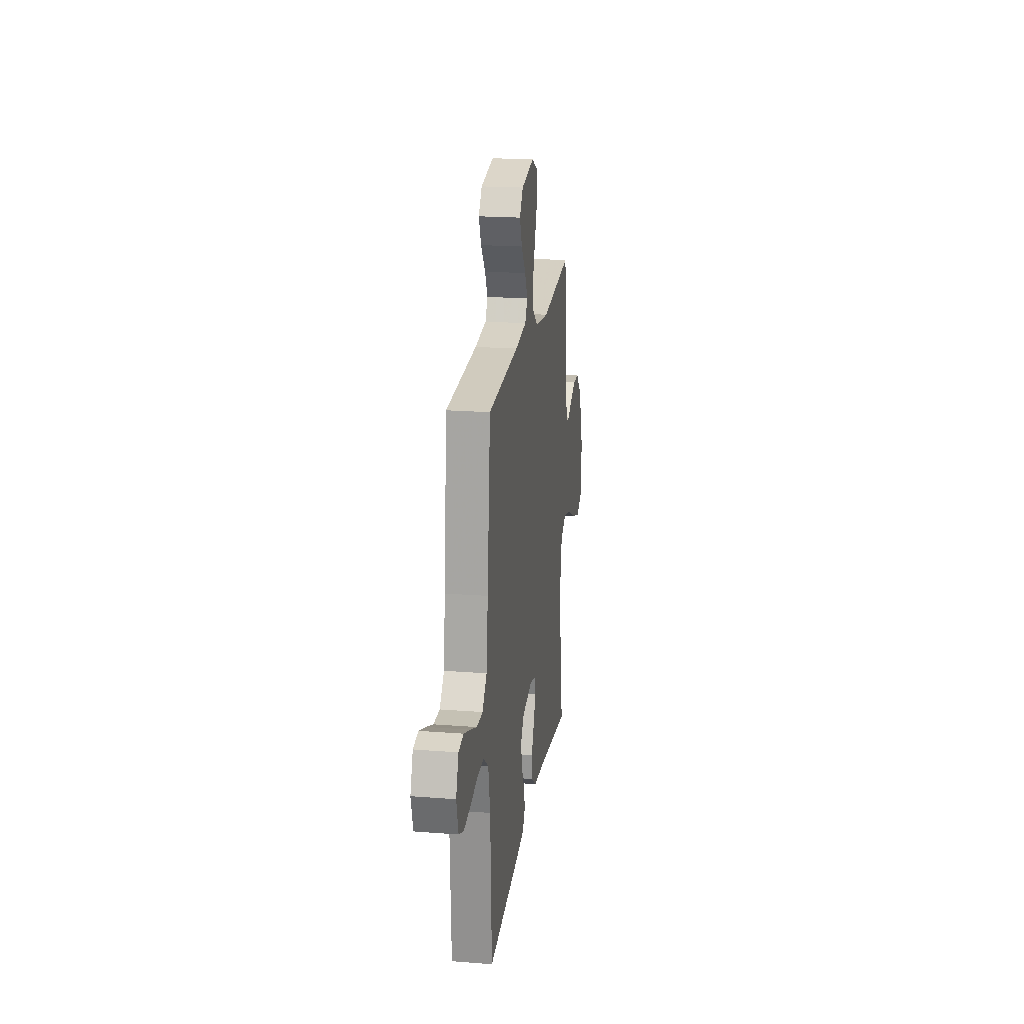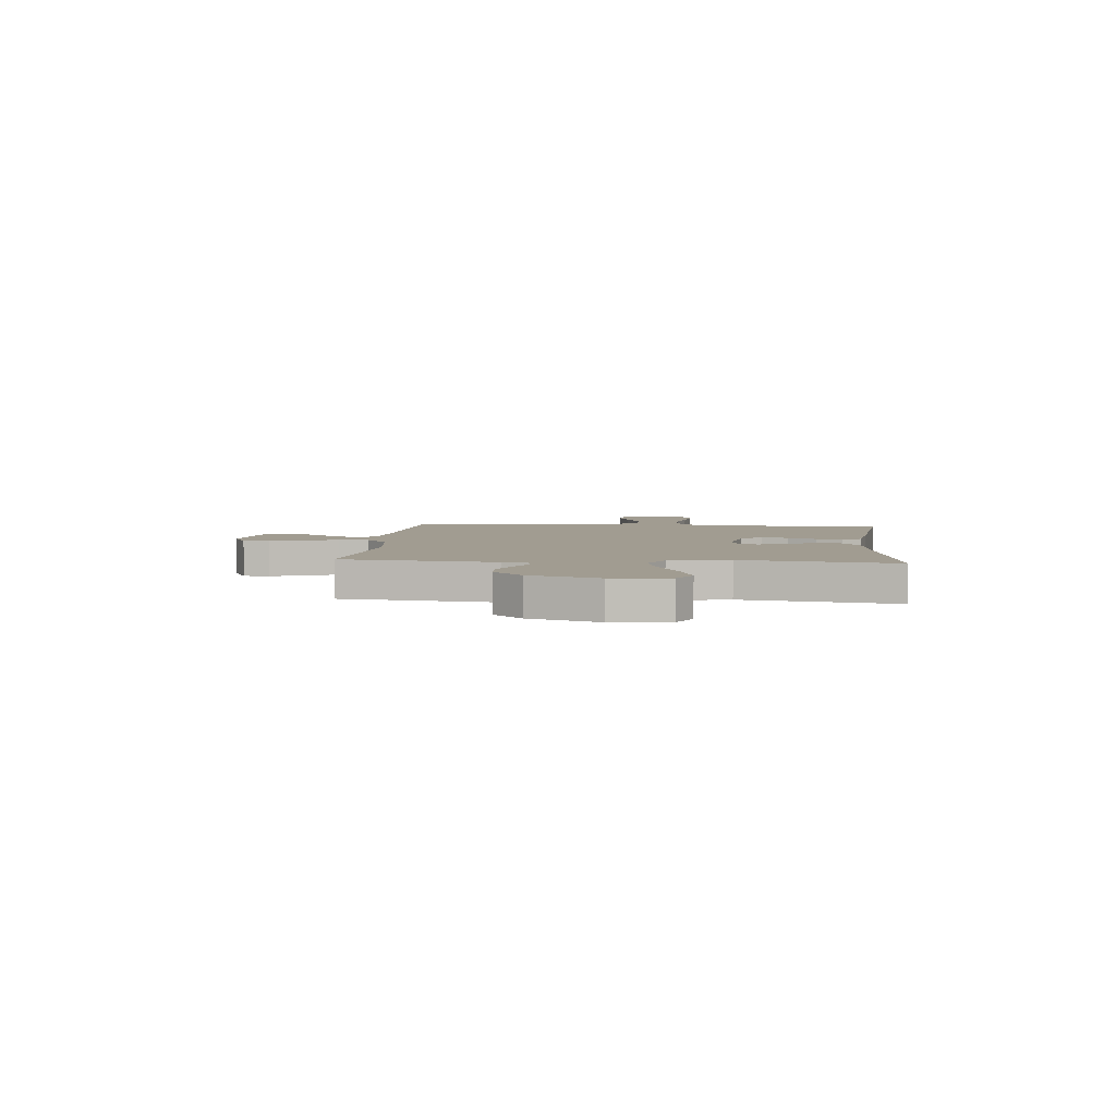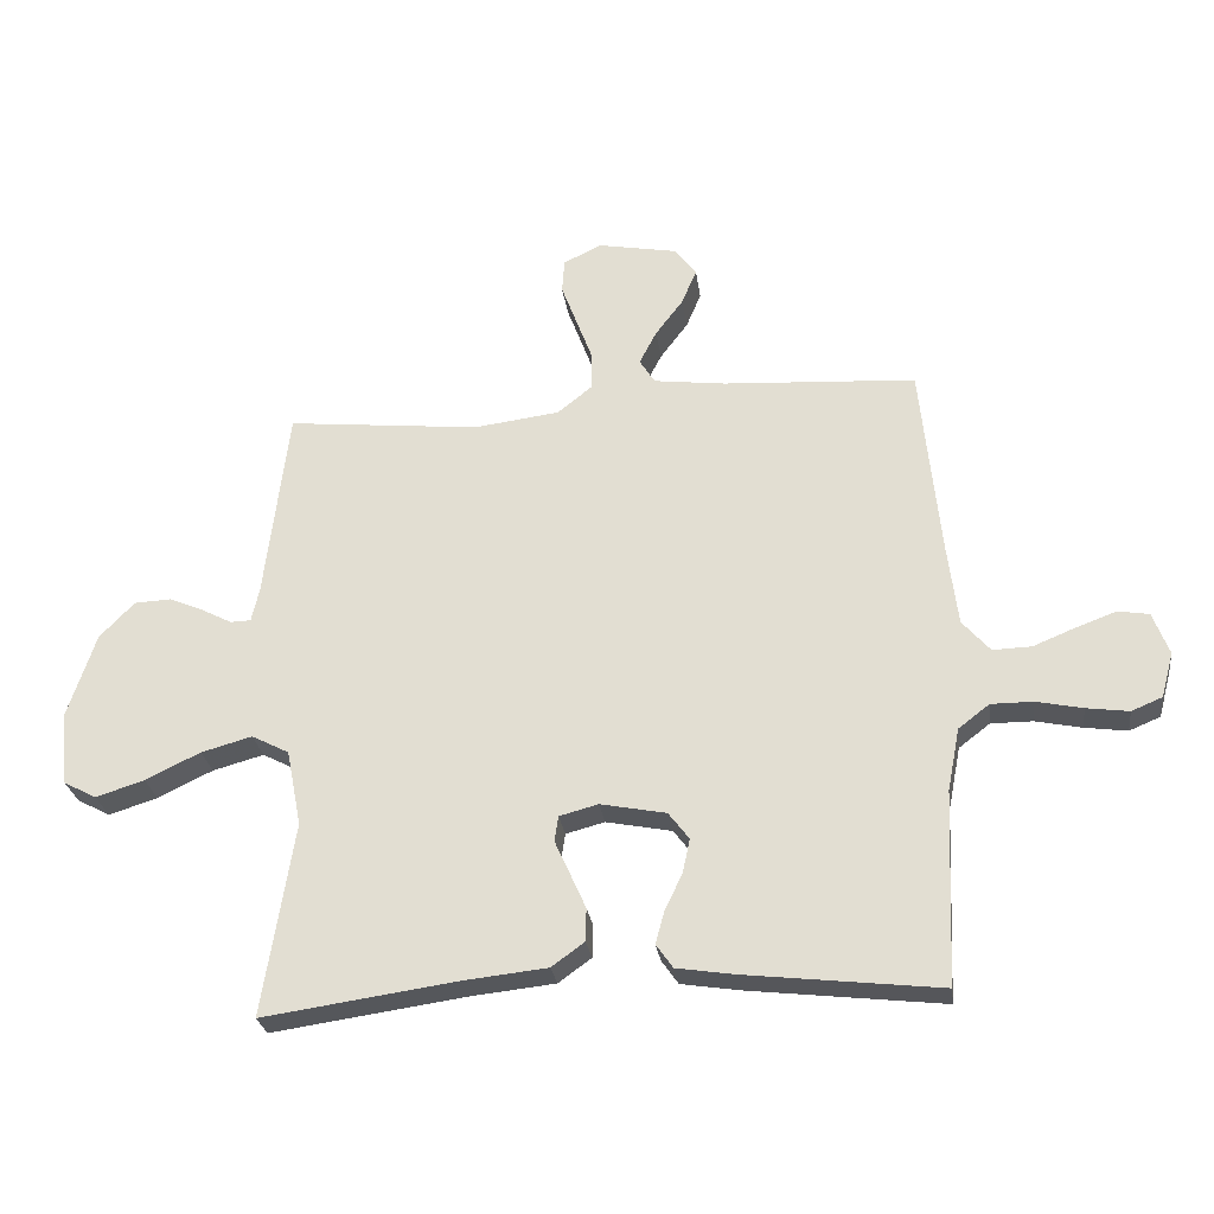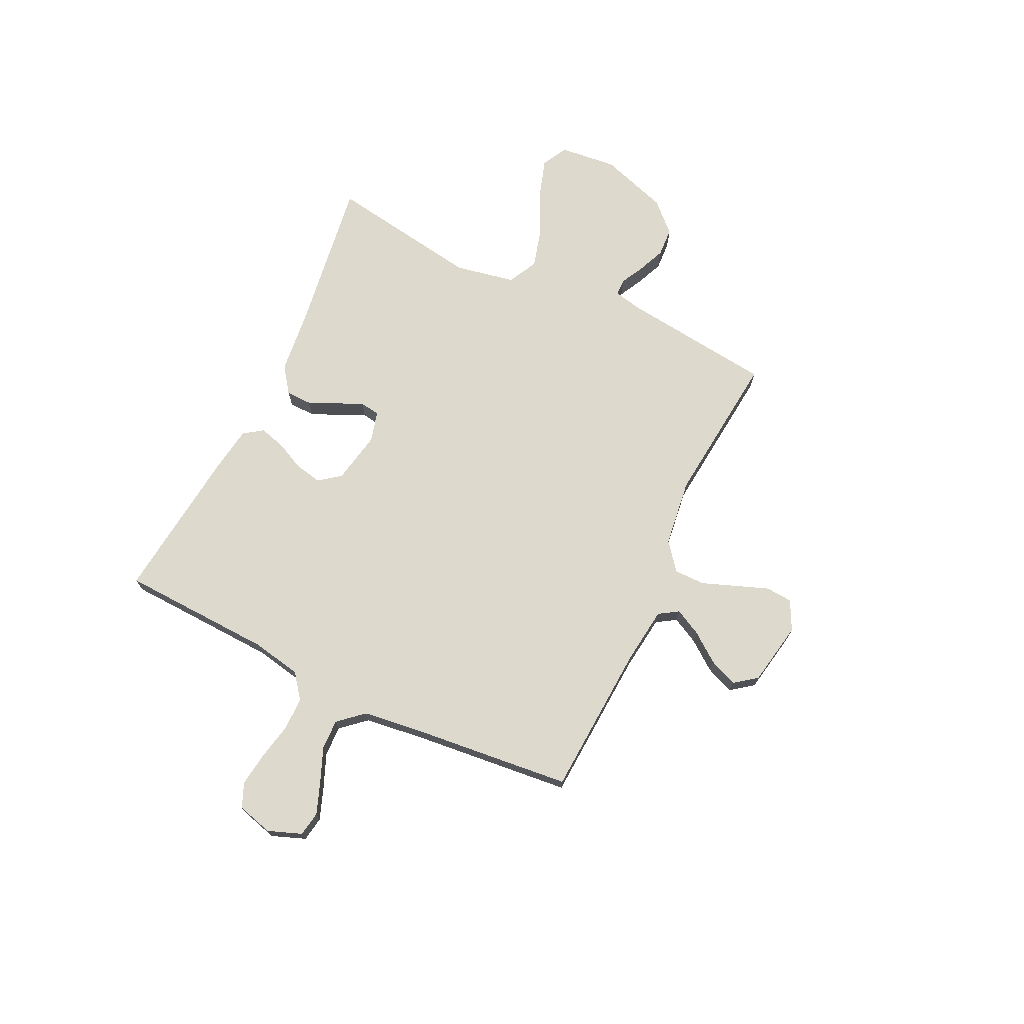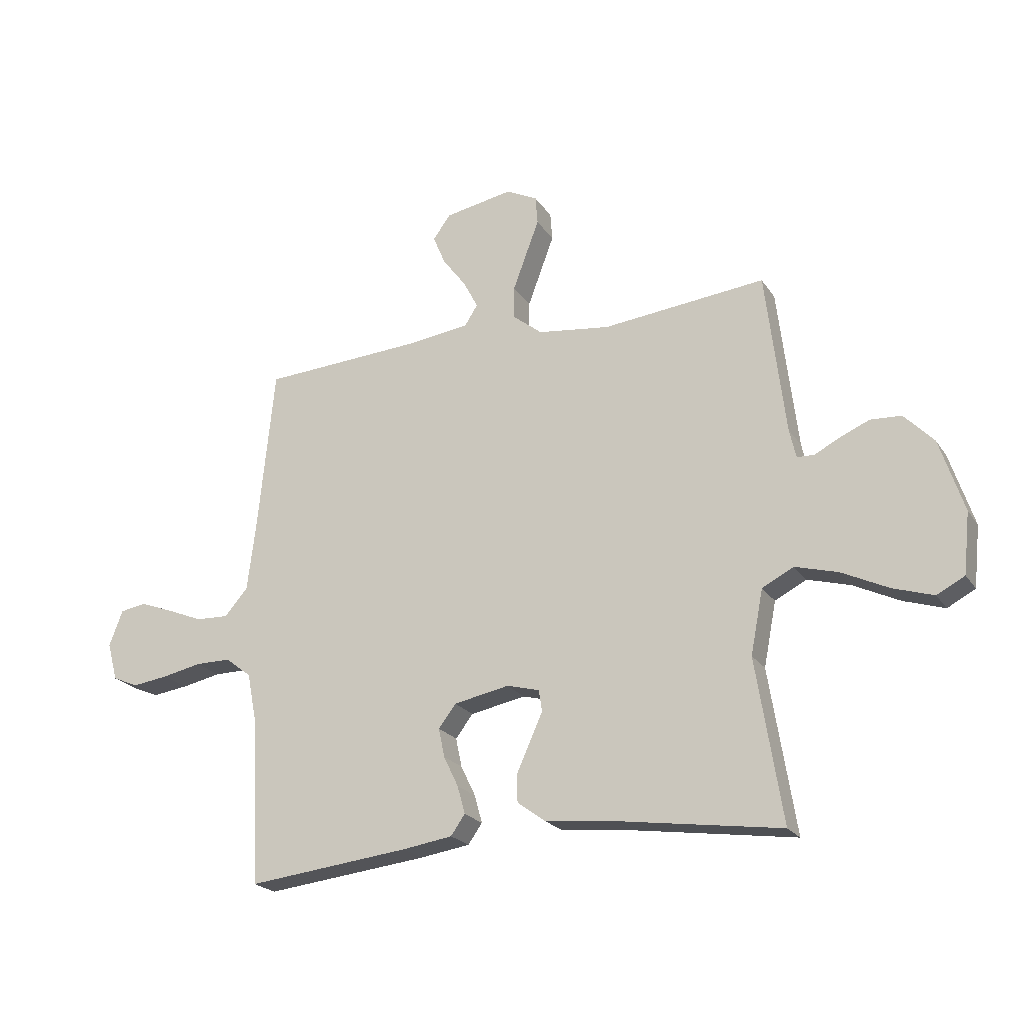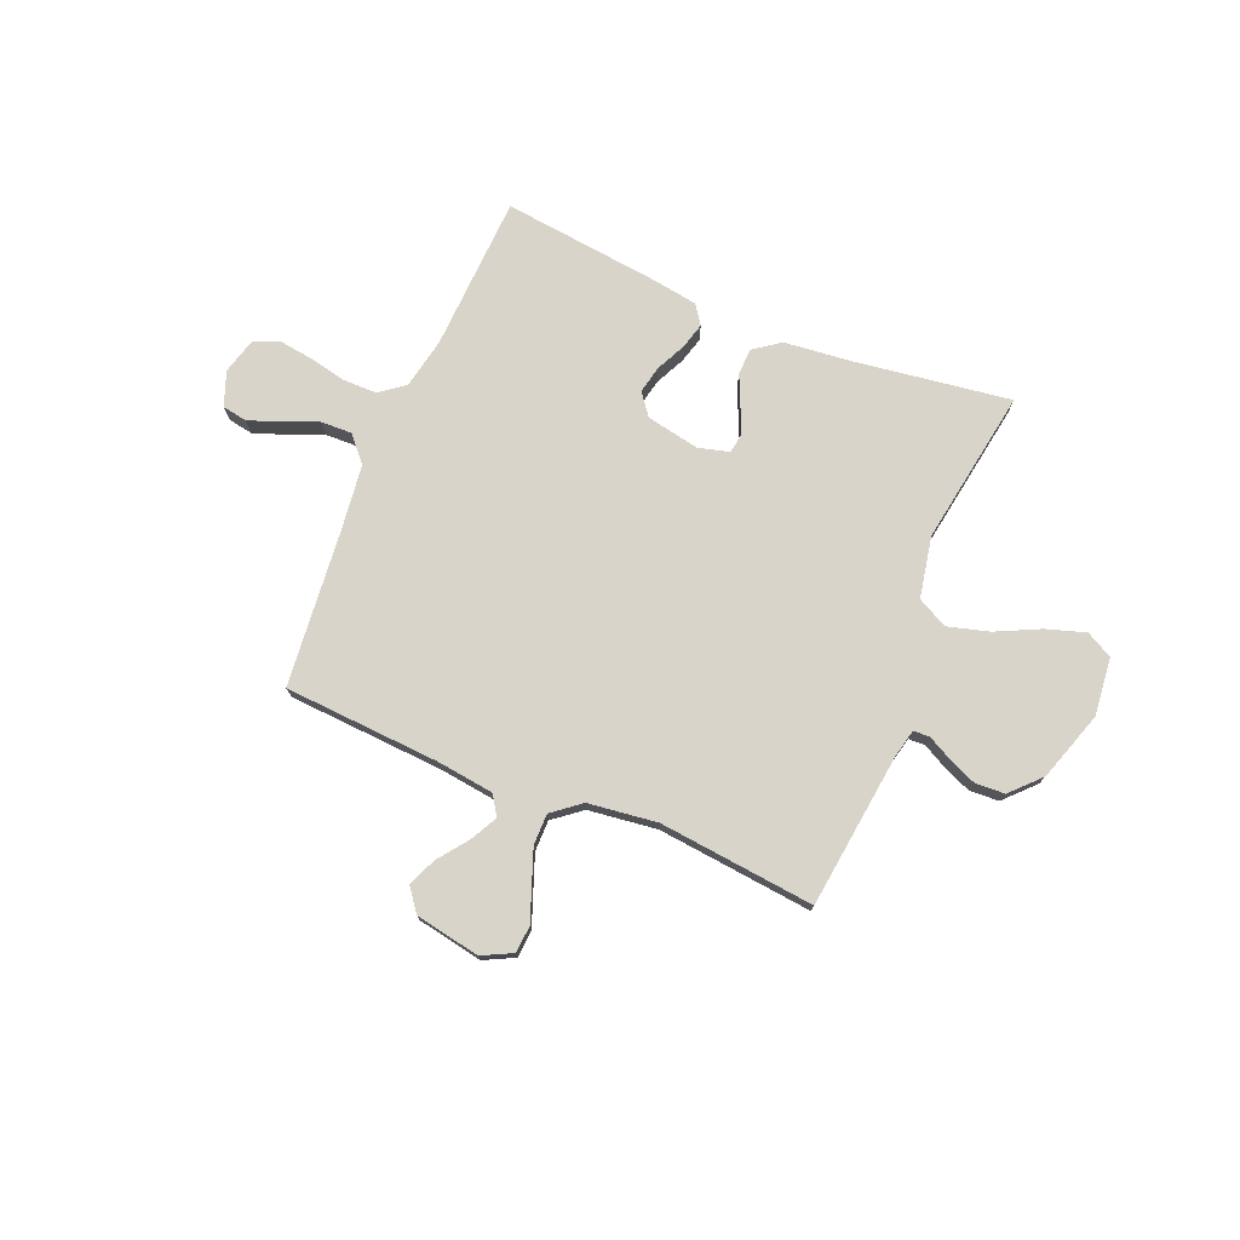
<metadata>
{"format":"obj","ext":"obj","renderer":"f3d","projection":"perspective","resolution":1024,"background":"white","views":[{"elev":20.3,"azim":-81.9,"up":"+Z"},{"elev":4.5,"azim":95.2,"up":"+Y"},{"elev":-27.0,"azim":-172.4,"up":"+Z"},{"elev":72.0,"azim":-64.5,"up":"+Y"},{"elev":-21.8,"azim":24.6,"up":"+Z"},{"elev":75.2,"azim":22.6,"up":"+Y"}]}
</metadata>
<code>
v -0.5 0.07 -0.5
v -0.513 0.07 -0.2
v -0.532 0.07 -0.103
v -0.58 0.07 -0.066
v -0.645 0.07 -0.066
v -0.717 0.07 -0.081
v -0.783 0.07 -0.09
v -0.831 0.07 -0.07
v -0.85 0.07 0
v -0.825 0.07 0.066
v -0.777 0.07 0.074
v -0.715 0.07 0.051
v -0.649 0.07 0.024
v -0.589 0.07 0.022
v -0.546 0.07 0.071
v -0.53 0.07 0.2
v -0.5 0.07 0.5
v -0.2 0.07 0.518
v -0.089 0.07 0.532
v -0.065 0.07 0.57
v -0.092 0.07 0.622
v -0.135 0.07 0.679
v -0.158 0.07 0.734
v -0.125 0.07 0.778
v 0 0.07 0.801
v 0.058 0.07 0.772
v 0.062 0.07 0.72
v 0.038 0.07 0.656
v 0.013 0.07 0.589
v 0.013 0.07 0.529
v 0.067 0.07 0.486
v 0.2 0.07 0.469
v 0.5 0.07 0.5
v 0.536 0.07 0.2
v 0.548 0.07 0.147
v 0.58 0.07 0.146
v 0.626 0.07 0.17
v 0.68 0.07 0.193
v 0.737 0.07 0.19
v 0.791 0.07 0.134
v 0.835 0.07 0
v 0.823 0.07 -0.112
v 0.772 0.07 -0.139
v 0.697 0.07 -0.115
v 0.612 0.07 -0.074
v 0.533 0.07 -0.052
v 0.475 0.07 -0.082
v 0.452 0.07 -0.2
v 0.5 0.07 -0.5
v 0.2 0.07 -0.457
v 0.07 0.07 -0.443
v 0.019 0.07 -0.406
v 0.018 0.07 -0.355
v 0.043 0.07 -0.299
v 0.066 0.07 -0.248
v 0.06 0.07 -0.209
v 0 0.07 -0.193
v -0.102 0.07 -0.213
v -0.134 0.07 -0.255
v -0.123 0.07 -0.308
v -0.096 0.07 -0.364
v -0.082 0.07 -0.415
v -0.108 0.07 -0.452
v -0.2 0.07 -0.466
v -0.5 0 -0.5
v -0.513 0 -0.2
v -0.532 0 -0.103
v -0.58 0 -0.066
v -0.645 0 -0.066
v -0.717 0 -0.081
v -0.783 0 -0.09
v -0.831 0 -0.07
v -0.85 0 0
v -0.825 0 0.066
v -0.777 0 0.074
v -0.715 0 0.051
v -0.649 0 0.024
v -0.589 0 0.022
v -0.546 0 0.071
v -0.53 0 0.2
v -0.5 0 0.5
v -0.2 0 0.518
v -0.089 0 0.532
v -0.065 0 0.57
v -0.092 0 0.622
v -0.135 0 0.679
v -0.158 0 0.734
v -0.125 0 0.778
v 0 0 0.801
v 0.058 0 0.772
v 0.062 0 0.72
v 0.038 0 0.656
v 0.013 0 0.589
v 0.013 0 0.529
v 0.067 0 0.486
v 0.2 0 0.469
v 0.5 0 0.5
v 0.536 0 0.2
v 0.548 0 0.147
v 0.58 0 0.146
v 0.626 0 0.17
v 0.68 0 0.193
v 0.737 0 0.19
v 0.791 0 0.134
v 0.835 0 0
v 0.823 0 -0.112
v 0.772 0 -0.139
v 0.697 0 -0.115
v 0.612 0 -0.074
v 0.533 0 -0.052
v 0.475 0 -0.082
v 0.452 0 -0.2
v 0.5 0 -0.5
v 0.2 0 -0.457
v 0.07 0 -0.443
v 0.019 0 -0.406
v 0.018 0 -0.355
v 0.043 0 -0.299
v 0.066 0 -0.248
v 0.06 0 -0.209
v 0 0 -0.193
v -0.102 0 -0.213
v -0.134 0 -0.255
v -0.123 0 -0.308
v -0.096 0 -0.364
v -0.082 0 -0.415
v -0.108 0 -0.452
v -0.2 0 -0.466
f 64 1 2
f 63 64 2
f 62 63 2
f 61 62 2
f 60 61 2
f 59 60 2 3
f 58 59 3 4
f 57 58 4
f 53 54 55
f 52 53 55
f 51 52 55
f 50 51 55
f 50 55 56
f 49 50 56
f 48 49 56
f 47 48 56 57
f 43 44 45
f 42 43 45
f 41 42 45
f 40 41 45
f 39 40 45
f 38 39 45
f 37 38 45
f 36 37 45
f 35 36 45 46
f 47 57 4
f 46 47 4
f 35 46 4
f 34 35 4
f 26 27 28
f 25 26 28
f 24 25 28
f 23 24 28
f 22 23 28
f 21 22 28
f 20 21 28 29
f 19 20 29 30
f 16 17 18
f 19 30 31
f 18 19 31
f 16 18 31
f 15 16 31
f 11 12 13
f 10 11 13
f 9 10 13
f 8 9 13
f 7 8 13
f 6 7 13
f 5 6 13
f 5 13 14
f 5 14 15
f 4 5 15
f 34 4 15
f 33 34 15
f 32 33 15
f 15 31 32
f 66 65 128
f 66 128 127
f 66 127 126
f 66 126 125
f 66 125 124
f 67 66 124 123
f 68 67 123 122
f 68 122 121
f 119 118 117
f 119 117 116
f 119 116 115
f 119 115 114
f 120 119 114
f 120 114 113
f 120 113 112
f 121 120 112 111
f 109 108 107
f 109 107 106
f 109 106 105
f 109 105 104
f 109 104 103
f 109 103 102
f 109 102 101
f 109 101 100
f 110 109 100 99
f 68 121 111
f 68 111 110
f 68 110 99
f 68 99 98
f 92 91 90
f 92 90 89
f 92 89 88
f 92 88 87
f 92 87 86
f 92 86 85
f 93 92 85 84
f 94 93 84 83
f 82 81 80
f 95 94 83
f 95 83 82
f 95 82 80
f 95 80 79
f 77 76 75
f 77 75 74
f 77 74 73
f 77 73 72
f 77 72 71
f 77 71 70
f 77 70 69
f 78 77 69
f 79 78 69
f 79 69 68
f 79 68 98
f 79 98 97
f 79 97 96
f 96 95 79
f 1 65 66 2
f 2 66 67 3
f 3 67 68 4
f 4 68 69 5
f 5 69 70 6
f 6 70 71 7
f 7 71 72 8
f 8 72 73 9
f 9 73 74 10
f 10 74 75 11
f 11 75 76 12
f 12 76 77 13
f 13 77 78 14
f 14 78 79 15
f 15 79 80 16
f 16 80 81 17
f 17 81 82 18
f 18 82 83 19
f 19 83 84 20
f 20 84 85 21
f 21 85 86 22
f 22 86 87 23
f 23 87 88 24
f 24 88 89 25
f 25 89 90 26
f 26 90 91 27
f 27 91 92 28
f 28 92 93 29
f 29 93 94 30
f 30 94 95 31
f 31 95 96 32
f 32 96 97 33
f 33 97 98 34
f 34 98 99 35
f 35 99 100 36
f 36 100 101 37
f 37 101 102 38
f 38 102 103 39
f 39 103 104 40
f 40 104 105 41
f 41 105 106 42
f 42 106 107 43
f 43 107 108 44
f 44 108 109 45
f 45 109 110 46
f 46 110 111 47
f 47 111 112 48
f 48 112 113 49
f 49 113 114 50
f 50 114 115 51
f 51 115 116 52
f 52 116 117 53
f 53 117 118 54
f 54 118 119 55
f 55 119 120 56
f 56 120 121 57
f 57 121 122 58
f 58 122 123 59
f 59 123 124 60
f 60 124 125 61
f 61 125 126 62
f 62 126 127 63
f 63 127 128 64
f 64 128 65 1

</code>
